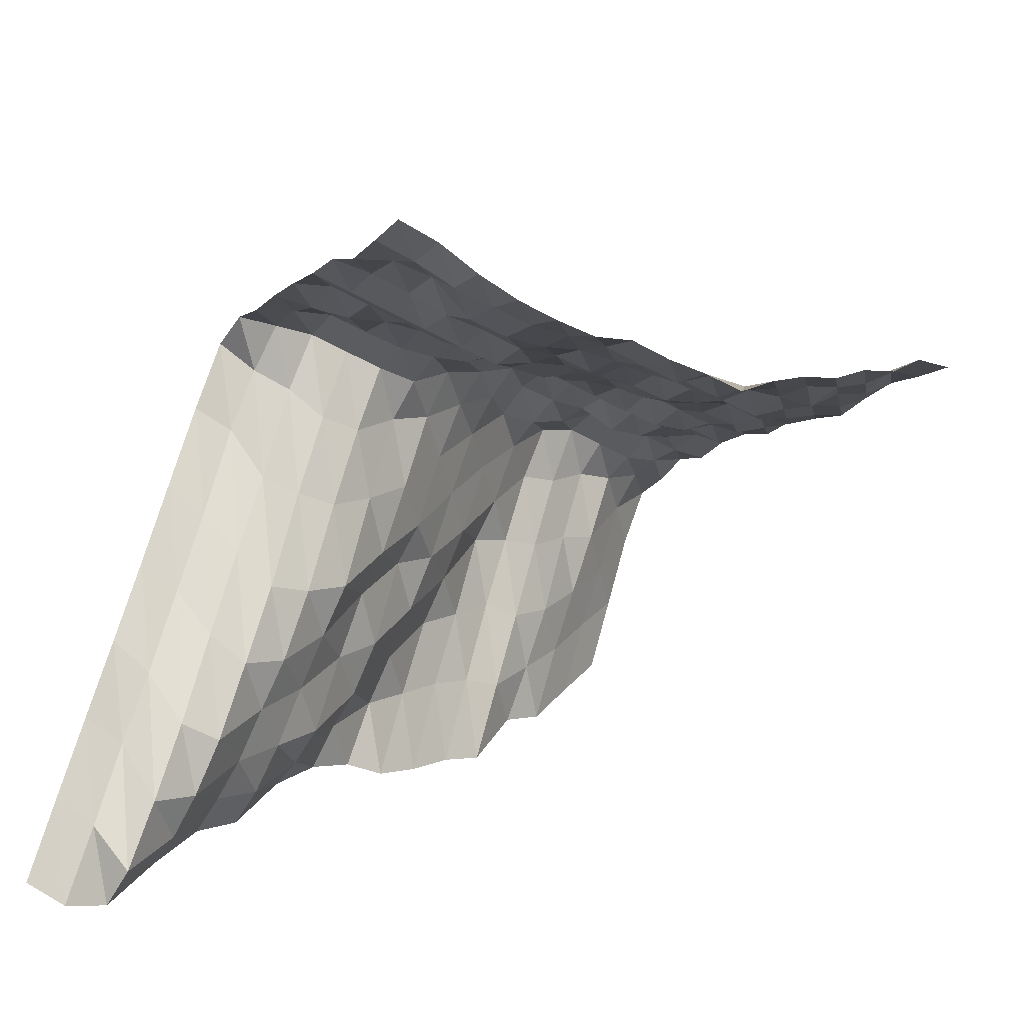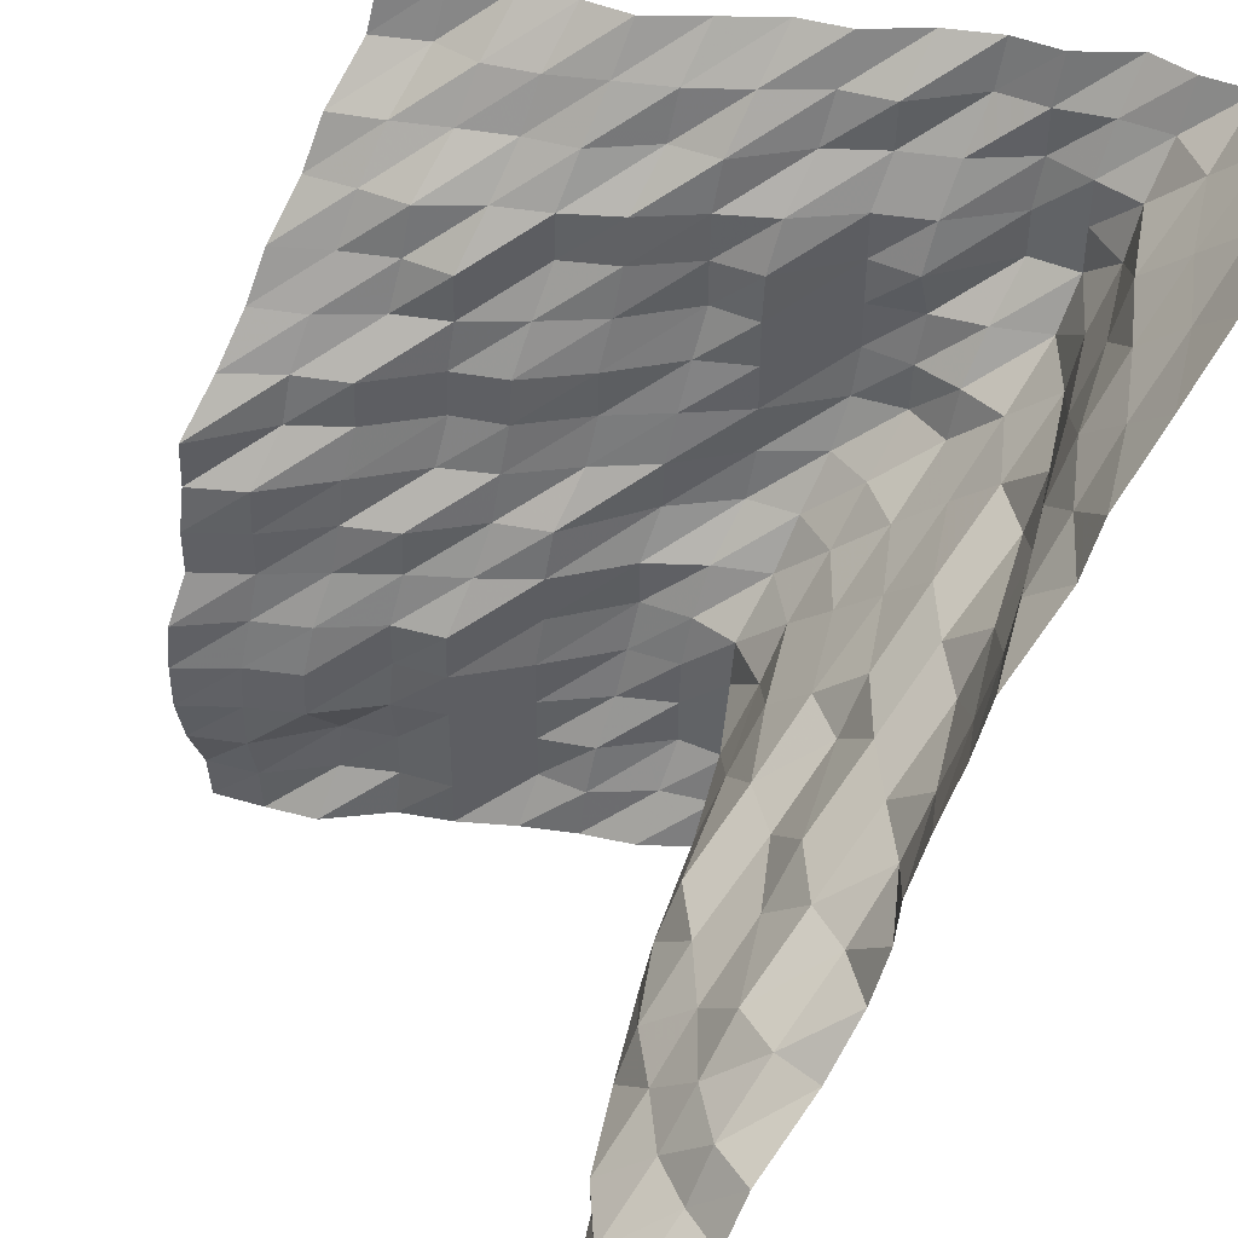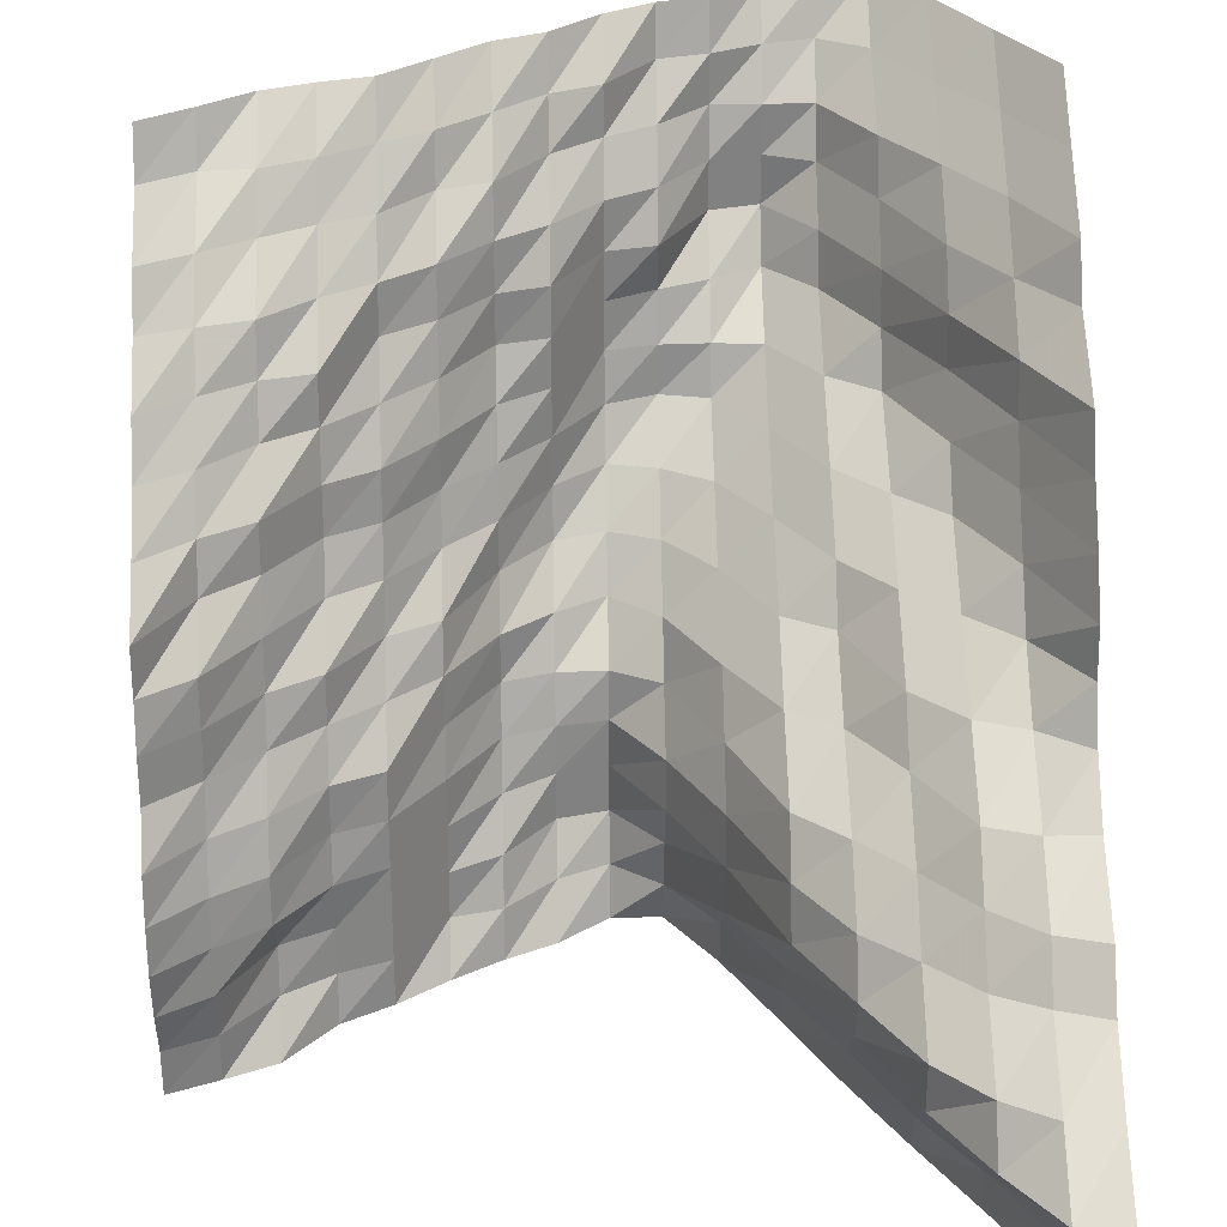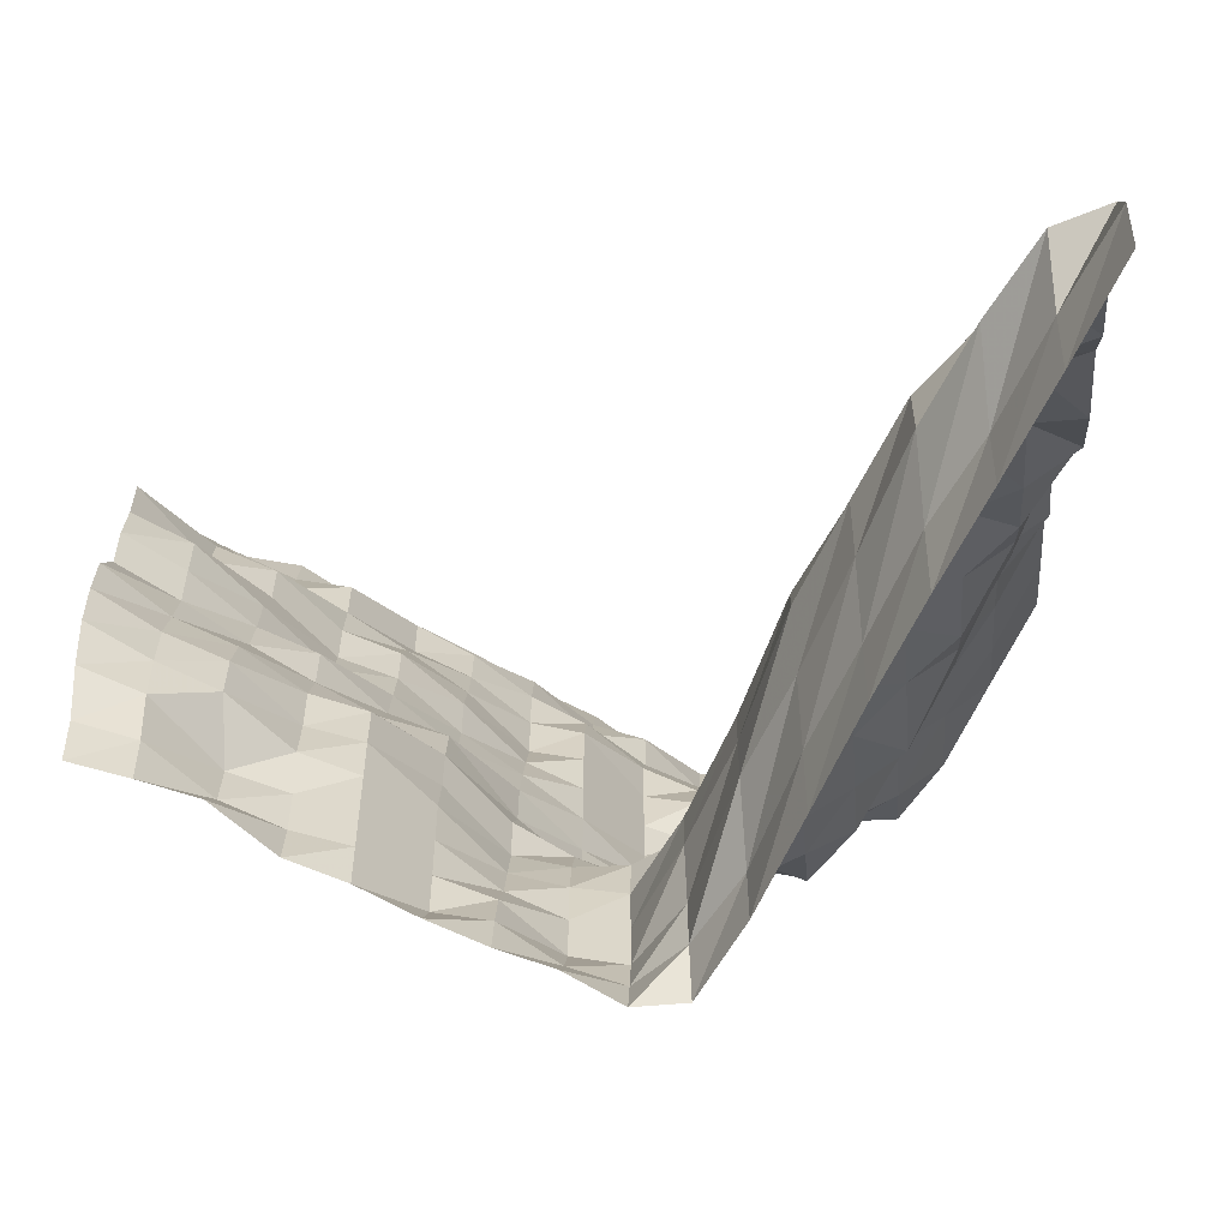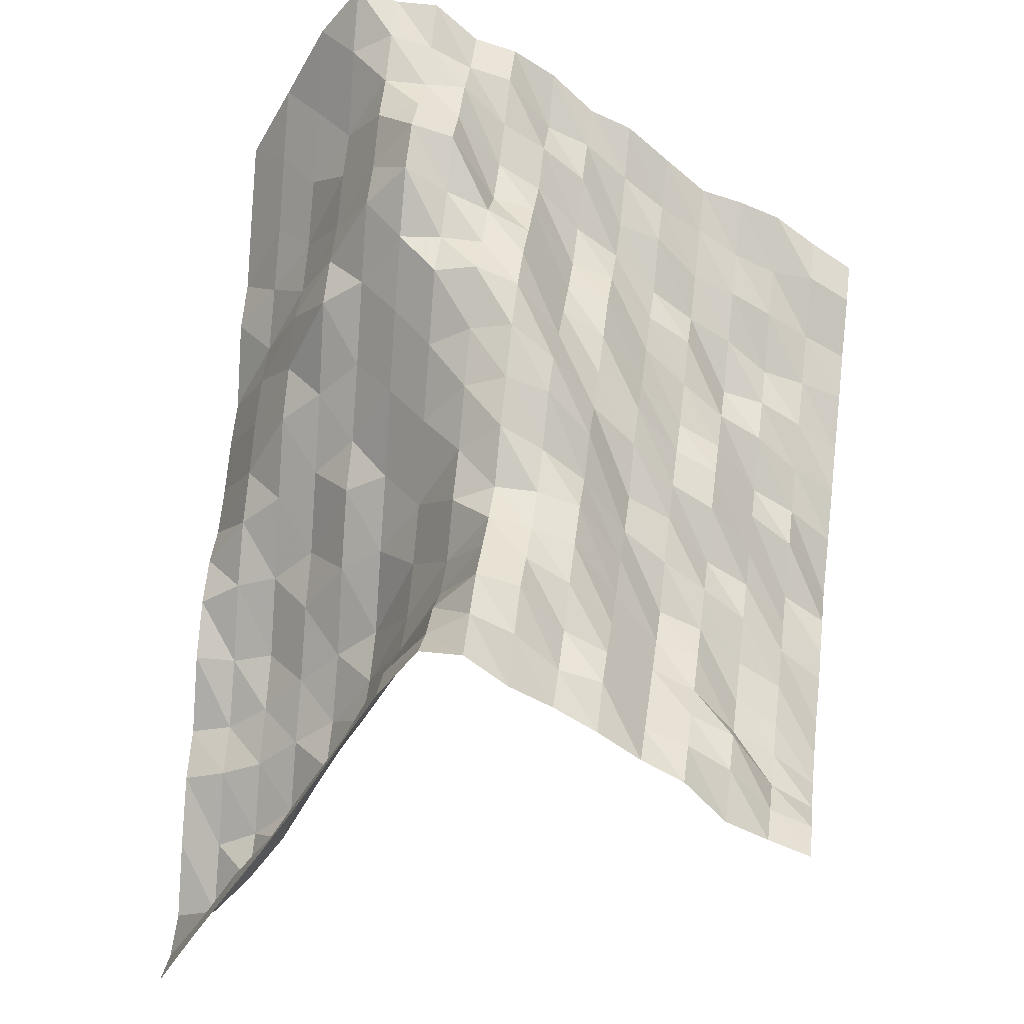
<metadata>
{"format":"obj","ext":"obj","renderer":"f3d","projection":"perspective","resolution":1024,"background":"white","views":[{"elev":-47.2,"azim":-122.8,"up":"+Y"},{"elev":45.2,"azim":41.8,"up":"+Z"},{"elev":29.4,"azim":-1.5,"up":"+Z"},{"elev":-59.6,"azim":5.0,"up":"+Z"},{"elev":39.1,"azim":-172.3,"up":"+Y"}]}
</metadata>
<code>
v 1266 223.1 1828
v 1266 221 1837
v 1266 224.7 1846
v 1266 239.3 1854
v 1266 251.9 1863
v 1266 258.3 1872
v 1266 273.3 1881
v 1266 282.5 1890
v 1266 287.4 1898
v 1266 288.6 1907
v 1266 294.2 1916
v 1266 301.3 1925
v 1266 306.1 1934
v 1266 322.7 1942
v 1266 328.2 1951
v 1266 341.8 1960
v 1266 354.9 1969
v 1257 238.8 1828
v 1257 235.5 1837
v 1257 227.6 1846
v 1257 240.3 1854
v 1257 254.7 1863
v 1257 260.8 1872
v 1257 273.3 1881
v 1257 288.4 1890
v 1257 299.8 1898
v 1257 307.2 1907
v 1257 314.8 1916
v 1257 320.5 1925
v 1257 323.3 1934
v 1257 333.9 1942
v 1257 344.7 1951
v 1257 358.2 1960
v 1257 370.9 1969
v 1248 254 1828
v 1248 251.3 1837
v 1248 239.7 1846
v 1248 245.3 1854
v 1248 258.8 1863
v 1248 267.5 1872
v 1248 276.1 1881
v 1248 291.6 1890
v 1248 307.8 1898
v 1248 323.3 1907
v 1248 331 1916
v 1248 339 1925
v 1248 340.1 1934
v 1248 346.8 1942
v 1248 358.2 1951
v 1248 371.2 1960
v 1248 387.1 1969
v 1239 269 1828
v 1239 264.3 1837
v 1239 254.3 1846
v 1239 254 1854
v 1239 266.9 1863
v 1239 277.4 1872
v 1239 291.3 1881
v 1239 300.2 1890
v 1239 316 1898
v 1239 331 1907
v 1239 349.4 1916
v 1239 354.5 1925
v 1239 357.7 1934
v 1239 365.7 1942
v 1239 370.9 1951
v 1239 387.1 1960
v 1239 398.1 1969
v 1230 284.5 1828
v 1230 280.9 1837
v 1230 272.8 1846
v 1230 268.9 1854
v 1230 274.3 1863
v 1230 286.4 1872
v 1230 304 1881
v 1230 318.9 1890
v 1230 325.8 1898
v 1230 340.1 1907
v 1230 355.6 1916
v 1230 370.1 1925
v 1230 373.8 1934
v 1230 381.8 1942
v 1230 385.4 1951
v 1230 391.9 1960
v 1230 395.6 1969
v 1222 301.2 1828
v 1222 296.9 1837
v 1222 290.3 1846
v 1222 284.5 1854
v 1222 287.9 1863
v 1222 294.2 1872
v 1222 309.8 1881
v 1222 323.7 1890
v 1222 340.1 1898
v 1222 355 1907
v 1222 368 1916
v 1222 379.6 1925
v 1222 385.1 1934
v 1222 385.1 1942
v 1222 385.1 1951
v 1222 389.4 1960
v 1222 395.3 1969
v 1213 317.5 1828
v 1213 315.8 1837
v 1213 305.9 1846
v 1213 305.9 1854
v 1213 307.3 1863
v 1213 314.7 1872
v 1213 323.7 1881
v 1213 339.5 1890
v 1213 353 1898
v 1213 365.9 1907
v 1213 368.5 1916
v 1213 374.5 1925
v 1213 382.7 1934
v 1213 382.7 1942
v 1213 385.1 1951
v 1213 385.1 1960
v 1213 387.6 1969
v 1204 330.7 1828
v 1204 327.2 1837
v 1204 326.5 1846
v 1204 322.5 1854
v 1204 323.7 1863
v 1204 333.1 1872
v 1204 339.5 1881
v 1204 349.5 1890
v 1204 357.9 1898
v 1204 367.6 1907
v 1204 368.1 1916
v 1204 370.6 1925
v 1204 368.1 1934
v 1204 371.4 1942
v 1204 376.4 1951
v 1204 382.7 1960
v 1204 385.1 1969
v 1195 330.7 1828
v 1195 333.7 1837
v 1195 336.5 1846
v 1195 336.5 1854
v 1195 336.5 1863
v 1195 337.5 1872
v 1195 346.6 1881
v 1195 352.6 1890
v 1195 359.7 1898
v 1195 364.1 1907
v 1195 366 1916
v 1195 366 1925
v 1195 366 1934
v 1195 366 1942
v 1195 371.1 1951
v 1195 371.4 1960
v 1195 379.7 1969
v 1187 323.6 1828
v 1187 329.4 1837
v 1187 334.1 1846
v 1187 334.1 1854
v 1187 334.6 1863
v 1187 337.1 1872
v 1187 341.3 1881
v 1187 349.7 1890
v 1187 352.1 1898
v 1187 352.1 1907
v 1187 352.1 1916
v 1187 352.1 1925
v 1187 352.6 1934
v 1187 356.3 1942
v 1187 364 1951
v 1187 367.6 1960
v 1187 371.4 1969
v 1178 319 1828
v 1178 320.9 1837
v 1178 323.6 1846
v 1178 328.3 1854
v 1178 331.3 1863
v 1178 334.2 1872
v 1178 334.2 1881
v 1178 339.4 1890
v 1178 340 1898
v 1178 342.9 1907
v 1178 346.2 1916
v 1178 349.7 1925
v 1178 349.7 1934
v 1178 350.1 1942
v 1178 352.5 1951
v 1178 359.7 1960
v 1178 367.6 1969
v 1169 313.5 1828
v 1169 318.6 1837
v 1169 318.6 1846
v 1169 318.6 1854
v 1169 318.6 1863
v 1169 320.9 1872
v 1169 321.3 1881
v 1169 323.5 1890
v 1169 331.2 1898
v 1169 334.2 1907
v 1169 334.2 1916
v 1169 337.6 1925
v 1169 340 1934
v 1169 341.1 1942
v 1169 349.8 1951
v 1169 352.5 1960
v 1169 360 1969
v 1160 307 1828
v 1160 307 1837
v 1160 307 1846
v 1160 307 1854
v 1160 307 1863
v 1160 307.4 1872
v 1160 313.8 1881
v 1160 318.7 1890
v 1160 320.9 1898
v 1160 323.3 1907
v 1160 324.1 1916
v 1160 328.9 1925
v 1160 334.2 1934
v 1160 334.5 1942
v 1160 340.4 1951
v 1160 347 1960
v 1160 352.5 1969
v 1151 301.9 1828
v 1151 303.4 1837
v 1151 303.4 1846
v 1151 302.2 1854
v 1151 303.4 1863
v 1151 303.4 1872
v 1151 307 1881
v 1151 307.4 1890
v 1151 315.3 1898
v 1151 318.7 1907
v 1151 319 1916
v 1151 320.9 1925
v 1151 321.3 1934
v 1151 329.2 1942
v 1151 336.5 1951
v 1151 341.3 1960
v 1151 350.1 1969
v 1143 291.9 1828
v 1143 297.8 1837
v 1143 298.9 1846
v 1143 291.5 1854
v 1143 291.9 1863
v 1143 294.7 1872
v 1143 299.7 1881
v 1143 302 1890
v 1143 303.4 1898
v 1143 307 1907
v 1143 307.4 1916
v 1143 315.6 1925
v 1143 319 1934
v 1143 321.5 1942
v 1143 331.4 1951
v 1143 337.3 1960
v 1143 346.7 1969
v 1134 287.9 1828
v 1134 287.5 1837
v 1134 285.7 1846
v 1134 285.7 1854
v 1134 286.3 1863
v 1134 289 1872
v 1134 291.5 1881
v 1134 291.5 1890
v 1134 291.8 1898
v 1134 299.9 1907
v 1134 302.2 1916
v 1134 307.4 1925
v 1134 313.7 1934
v 1134 319 1942
v 1134 326.1 1951
v 1134 336.5 1960
v 1134 340.1 1969
v 1125 284.2 1828
v 1125 283.6 1837
v 1125 280.2 1846
v 1125 278.4 1854
v 1125 278.4 1863
v 1125 279.4 1872
v 1125 284.2 1881
v 1125 284.2 1890
v 1125 285.7 1898
v 1125 286 1907
v 1125 294.9 1916
v 1125 302.2 1925
v 1125 307.4 1934
v 1125 315.9 1942
v 1125 321.3 1951
v 1125 331.1 1960
v 1125 334.3 1969
f 1 18 2
f 18 19 2
f 2 19 3
f 19 20 3
f 3 20 4
f 20 21 4
f 4 21 5
f 21 22 5
f 5 22 6
f 22 23 6
f 6 23 7
f 23 24 7
f 7 24 8
f 24 25 8
f 8 25 9
f 25 26 9
f 9 26 10
f 26 27 10
f 10 27 11
f 27 28 11
f 11 28 12
f 28 29 12
f 12 29 13
f 29 30 13
f 13 30 14
f 30 31 14
f 14 31 15
f 31 32 15
f 15 32 16
f 32 33 16
f 16 33 17
f 33 34 17
f 18 35 19
f 35 36 19
f 19 36 20
f 36 37 20
f 20 37 21
f 37 38 21
f 21 38 22
f 38 39 22
f 22 39 23
f 39 40 23
f 23 40 24
f 40 41 24
f 24 41 25
f 41 42 25
f 25 42 26
f 42 43 26
f 26 43 27
f 43 44 27
f 27 44 28
f 44 45 28
f 28 45 29
f 45 46 29
f 29 46 30
f 46 47 30
f 30 47 31
f 47 48 31
f 31 48 32
f 48 49 32
f 32 49 33
f 49 50 33
f 33 50 34
f 50 51 34
f 35 52 36
f 52 53 36
f 36 53 37
f 53 54 37
f 37 54 38
f 54 55 38
f 38 55 39
f 55 56 39
f 39 56 40
f 56 57 40
f 40 57 41
f 57 58 41
f 41 58 42
f 58 59 42
f 42 59 43
f 59 60 43
f 43 60 44
f 60 61 44
f 44 61 45
f 61 62 45
f 45 62 46
f 62 63 46
f 46 63 47
f 63 64 47
f 47 64 48
f 64 65 48
f 48 65 49
f 65 66 49
f 49 66 50
f 66 67 50
f 50 67 51
f 67 68 51
f 52 69 53
f 69 70 53
f 53 70 54
f 70 71 54
f 54 71 55
f 71 72 55
f 55 72 56
f 72 73 56
f 56 73 57
f 73 74 57
f 57 74 58
f 74 75 58
f 58 75 59
f 75 76 59
f 59 76 60
f 76 77 60
f 60 77 61
f 77 78 61
f 61 78 62
f 78 79 62
f 62 79 63
f 79 80 63
f 63 80 64
f 80 81 64
f 64 81 65
f 81 82 65
f 65 82 66
f 82 83 66
f 66 83 67
f 83 84 67
f 67 84 68
f 84 85 68
f 69 86 70
f 86 87 70
f 70 87 71
f 87 88 71
f 71 88 72
f 88 89 72
f 72 89 73
f 89 90 73
f 73 90 74
f 90 91 74
f 74 91 75
f 91 92 75
f 75 92 76
f 92 93 76
f 76 93 77
f 93 94 77
f 77 94 78
f 94 95 78
f 78 95 79
f 95 96 79
f 79 96 80
f 96 97 80
f 80 97 81
f 97 98 81
f 81 98 82
f 98 99 82
f 82 99 83
f 99 100 83
f 83 100 84
f 100 101 84
f 84 101 85
f 101 102 85
f 86 103 87
f 103 104 87
f 87 104 88
f 104 105 88
f 88 105 89
f 105 106 89
f 89 106 90
f 106 107 90
f 90 107 91
f 107 108 91
f 91 108 92
f 108 109 92
f 92 109 93
f 109 110 93
f 93 110 94
f 110 111 94
f 94 111 95
f 111 112 95
f 95 112 96
f 112 113 96
f 96 113 97
f 113 114 97
f 97 114 98
f 114 115 98
f 98 115 99
f 115 116 99
f 99 116 100
f 116 117 100
f 100 117 101
f 117 118 101
f 101 118 102
f 118 119 102
f 103 120 104
f 120 121 104
f 104 121 105
f 121 122 105
f 105 122 106
f 122 123 106
f 106 123 107
f 123 124 107
f 107 124 108
f 124 125 108
f 108 125 109
f 125 126 109
f 109 126 110
f 126 127 110
f 110 127 111
f 127 128 111
f 111 128 112
f 128 129 112
f 112 129 113
f 129 130 113
f 113 130 114
f 130 131 114
f 114 131 115
f 131 132 115
f 115 132 116
f 132 133 116
f 116 133 117
f 133 134 117
f 117 134 118
f 134 135 118
f 118 135 119
f 135 136 119
f 120 137 121
f 137 138 121
f 121 138 122
f 138 139 122
f 122 139 123
f 139 140 123
f 123 140 124
f 140 141 124
f 124 141 125
f 141 142 125
f 125 142 126
f 142 143 126
f 126 143 127
f 143 144 127
f 127 144 128
f 144 145 128
f 128 145 129
f 145 146 129
f 129 146 130
f 146 147 130
f 130 147 131
f 147 148 131
f 131 148 132
f 148 149 132
f 132 149 133
f 149 150 133
f 133 150 134
f 150 151 134
f 134 151 135
f 151 152 135
f 135 152 136
f 152 153 136
f 137 154 138
f 154 155 138
f 138 155 139
f 155 156 139
f 139 156 140
f 156 157 140
f 140 157 141
f 157 158 141
f 141 158 142
f 158 159 142
f 142 159 143
f 159 160 143
f 143 160 144
f 160 161 144
f 144 161 145
f 161 162 145
f 145 162 146
f 162 163 146
f 146 163 147
f 163 164 147
f 147 164 148
f 164 165 148
f 148 165 149
f 165 166 149
f 149 166 150
f 166 167 150
f 150 167 151
f 167 168 151
f 151 168 152
f 168 169 152
f 152 169 153
f 169 170 153
f 154 171 155
f 171 172 155
f 155 172 156
f 172 173 156
f 156 173 157
f 173 174 157
f 157 174 158
f 174 175 158
f 158 175 159
f 175 176 159
f 159 176 160
f 176 177 160
f 160 177 161
f 177 178 161
f 161 178 162
f 178 179 162
f 162 179 163
f 179 180 163
f 163 180 164
f 180 181 164
f 164 181 165
f 181 182 165
f 165 182 166
f 182 183 166
f 166 183 167
f 183 184 167
f 167 184 168
f 184 185 168
f 168 185 169
f 185 186 169
f 169 186 170
f 186 187 170
f 171 188 172
f 188 189 172
f 172 189 173
f 189 190 173
f 173 190 174
f 190 191 174
f 174 191 175
f 191 192 175
f 175 192 176
f 192 193 176
f 176 193 177
f 193 194 177
f 177 194 178
f 194 195 178
f 178 195 179
f 195 196 179
f 179 196 180
f 196 197 180
f 180 197 181
f 197 198 181
f 181 198 182
f 198 199 182
f 182 199 183
f 199 200 183
f 183 200 184
f 200 201 184
f 184 201 185
f 201 202 185
f 185 202 186
f 202 203 186
f 186 203 187
f 203 204 187
f 188 205 189
f 205 206 189
f 189 206 190
f 206 207 190
f 190 207 191
f 207 208 191
f 191 208 192
f 208 209 192
f 192 209 193
f 209 210 193
f 193 210 194
f 210 211 194
f 194 211 195
f 211 212 195
f 195 212 196
f 212 213 196
f 196 213 197
f 213 214 197
f 197 214 198
f 214 215 198
f 198 215 199
f 215 216 199
f 199 216 200
f 216 217 200
f 200 217 201
f 217 218 201
f 201 218 202
f 218 219 202
f 202 219 203
f 219 220 203
f 203 220 204
f 220 221 204
f 205 222 206
f 222 223 206
f 206 223 207
f 223 224 207
f 207 224 208
f 224 225 208
f 208 225 209
f 225 226 209
f 209 226 210
f 226 227 210
f 210 227 211
f 227 228 211
f 211 228 212
f 228 229 212
f 212 229 213
f 229 230 213
f 213 230 214
f 230 231 214
f 214 231 215
f 231 232 215
f 215 232 216
f 232 233 216
f 216 233 217
f 233 234 217
f 217 234 218
f 234 235 218
f 218 235 219
f 235 236 219
f 219 236 220
f 236 237 220
f 220 237 221
f 237 238 221
f 222 239 223
f 239 240 223
f 223 240 224
f 240 241 224
f 224 241 225
f 241 242 225
f 225 242 226
f 242 243 226
f 226 243 227
f 243 244 227
f 227 244 228
f 244 245 228
f 228 245 229
f 245 246 229
f 229 246 230
f 246 247 230
f 230 247 231
f 247 248 231
f 231 248 232
f 248 249 232
f 232 249 233
f 249 250 233
f 233 250 234
f 250 251 234
f 234 251 235
f 251 252 235
f 235 252 236
f 252 253 236
f 236 253 237
f 253 254 237
f 237 254 238
f 254 255 238
f 239 256 240
f 256 257 240
f 240 257 241
f 257 258 241
f 241 258 242
f 258 259 242
f 242 259 243
f 259 260 243
f 243 260 244
f 260 261 244
f 244 261 245
f 261 262 245
f 245 262 246
f 262 263 246
f 246 263 247
f 263 264 247
f 247 264 248
f 264 265 248
f 248 265 249
f 265 266 249
f 249 266 250
f 266 267 250
f 250 267 251
f 267 268 251
f 251 268 252
f 268 269 252
f 252 269 253
f 269 270 253
f 253 270 254
f 270 271 254
f 254 271 255
f 271 272 255
f 256 273 257
f 273 274 257
f 257 274 258
f 274 275 258
f 258 275 259
f 275 276 259
f 259 276 260
f 276 277 260
f 260 277 261
f 277 278 261
f 261 278 262
f 278 279 262
f 262 279 263
f 279 280 263
f 263 280 264
f 280 281 264
f 264 281 265
f 281 282 265
f 265 282 266
f 282 283 266
f 266 283 267
f 283 284 267
f 267 284 268
f 284 285 268
f 268 285 269
f 285 286 269
f 269 286 270
f 286 287 270
f 270 287 271
f 287 288 271
f 271 288 272
f 288 289 272

</code>
